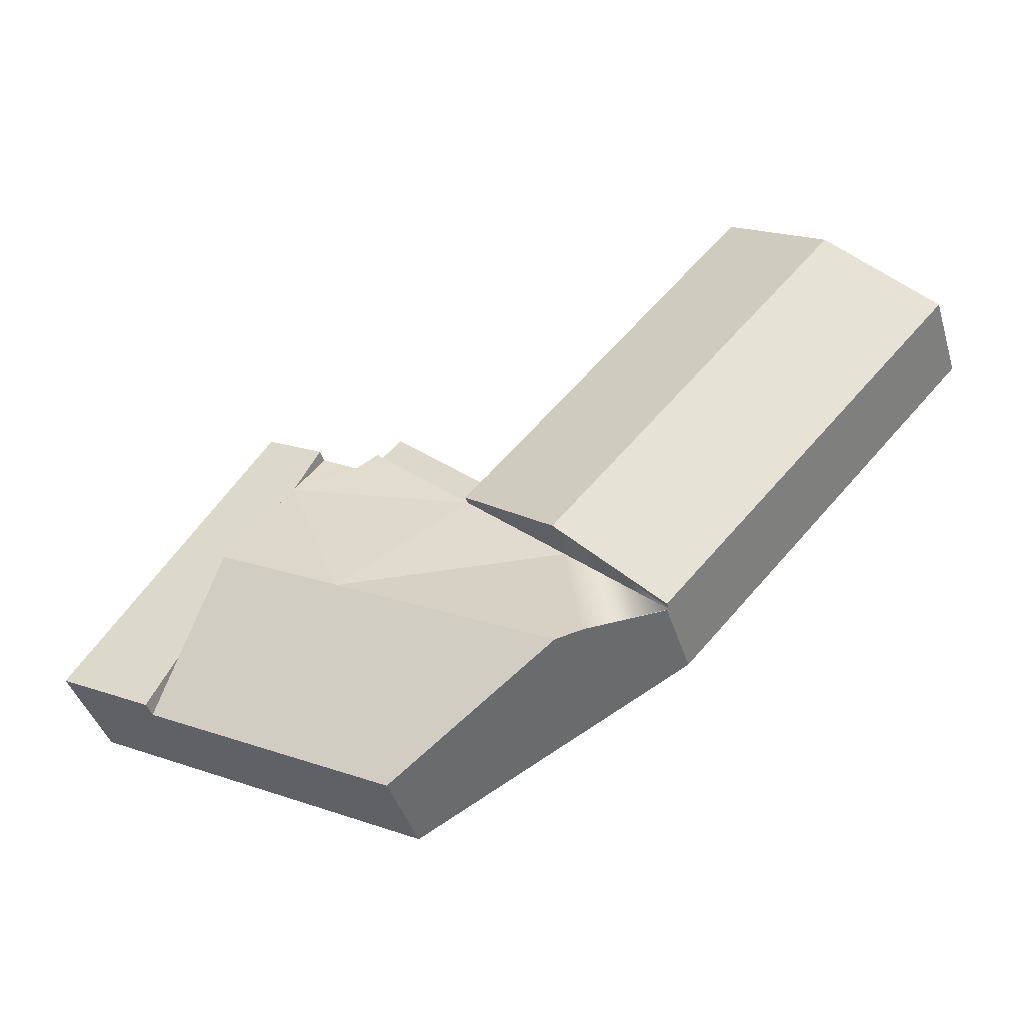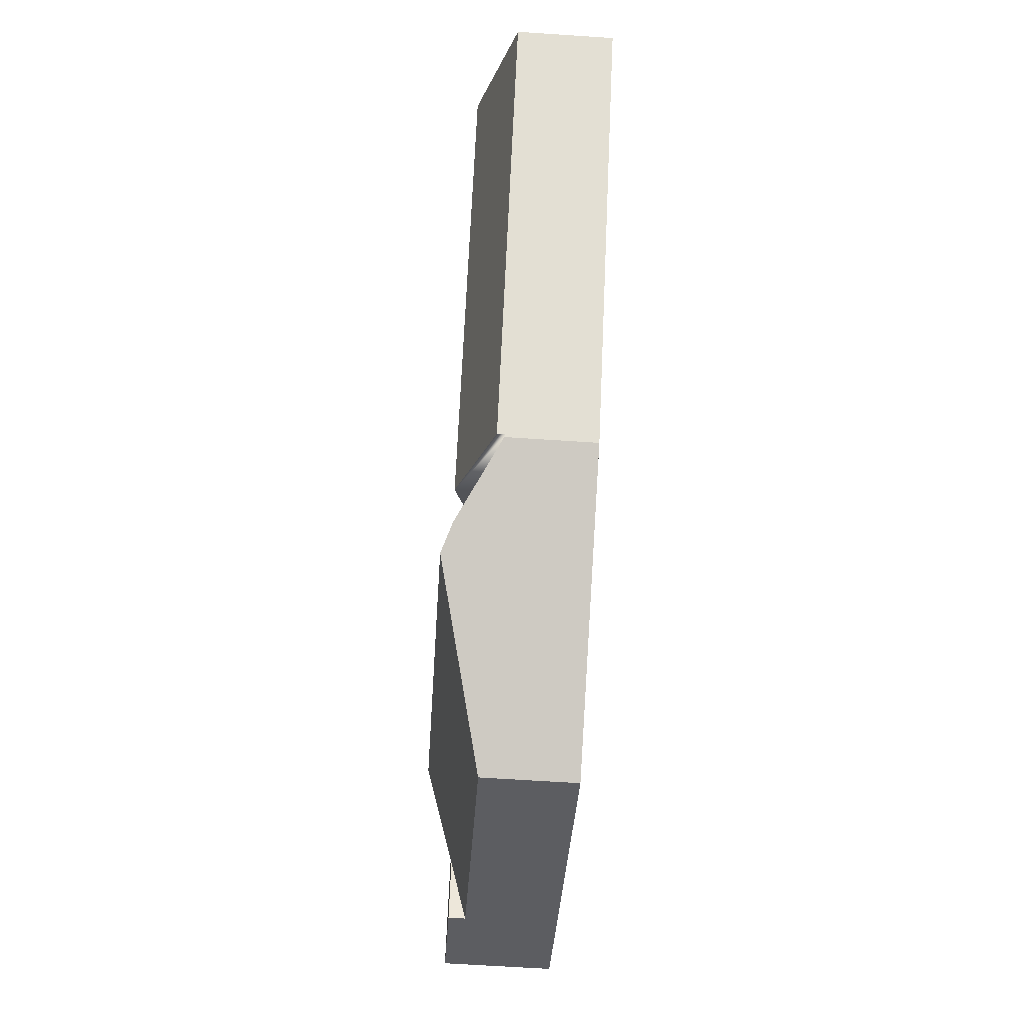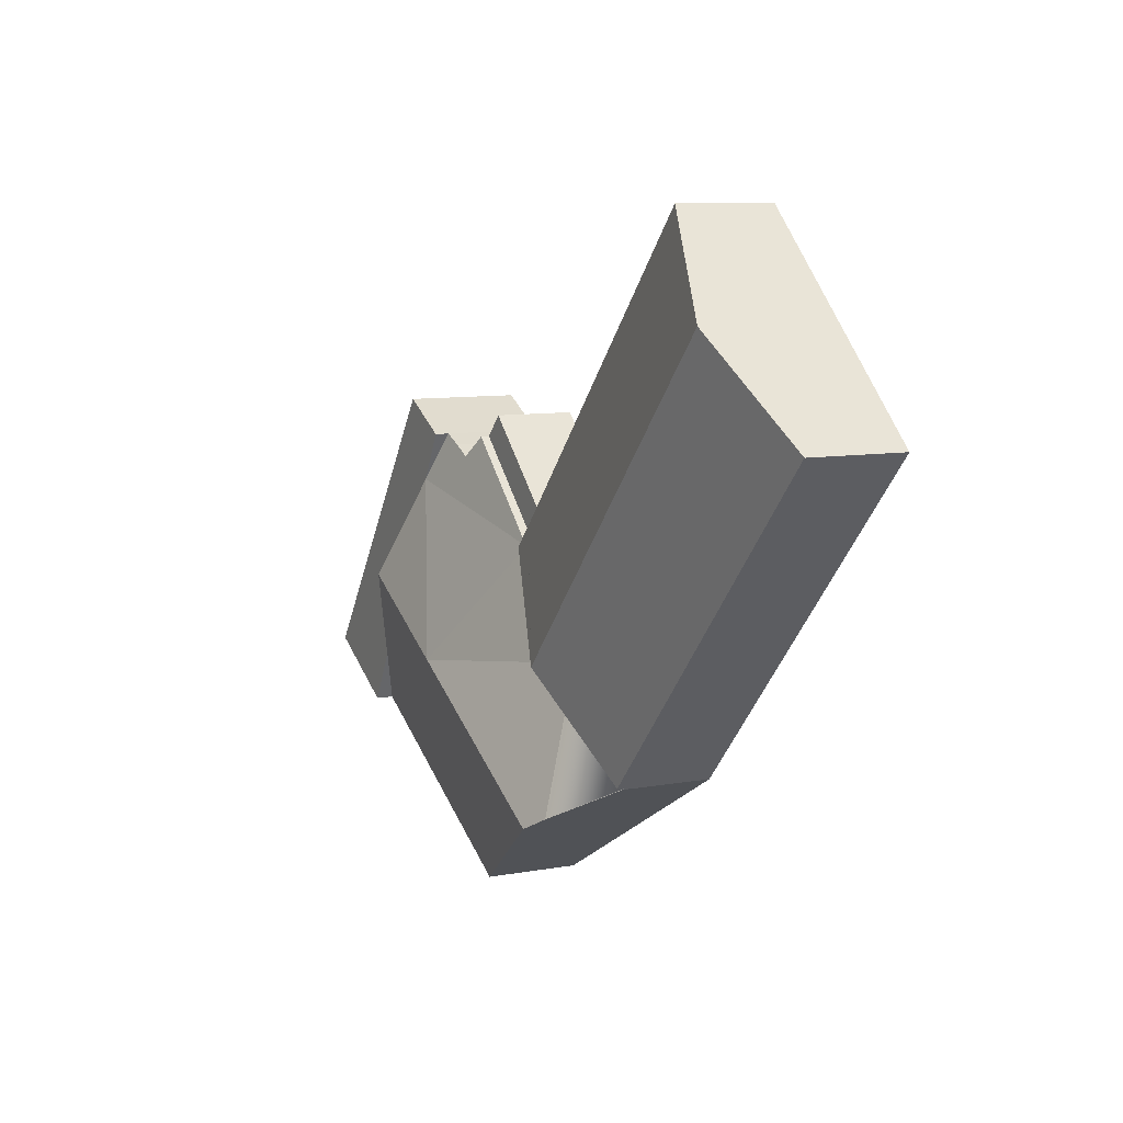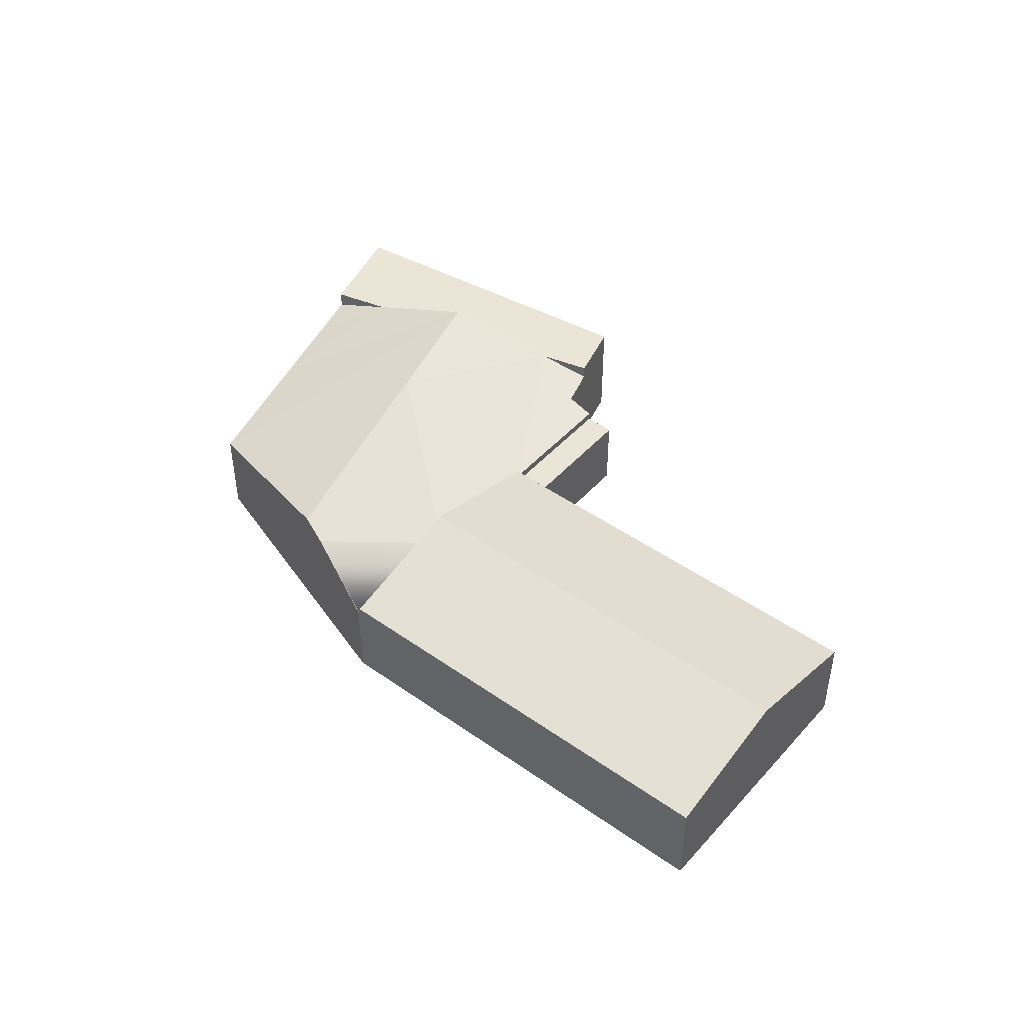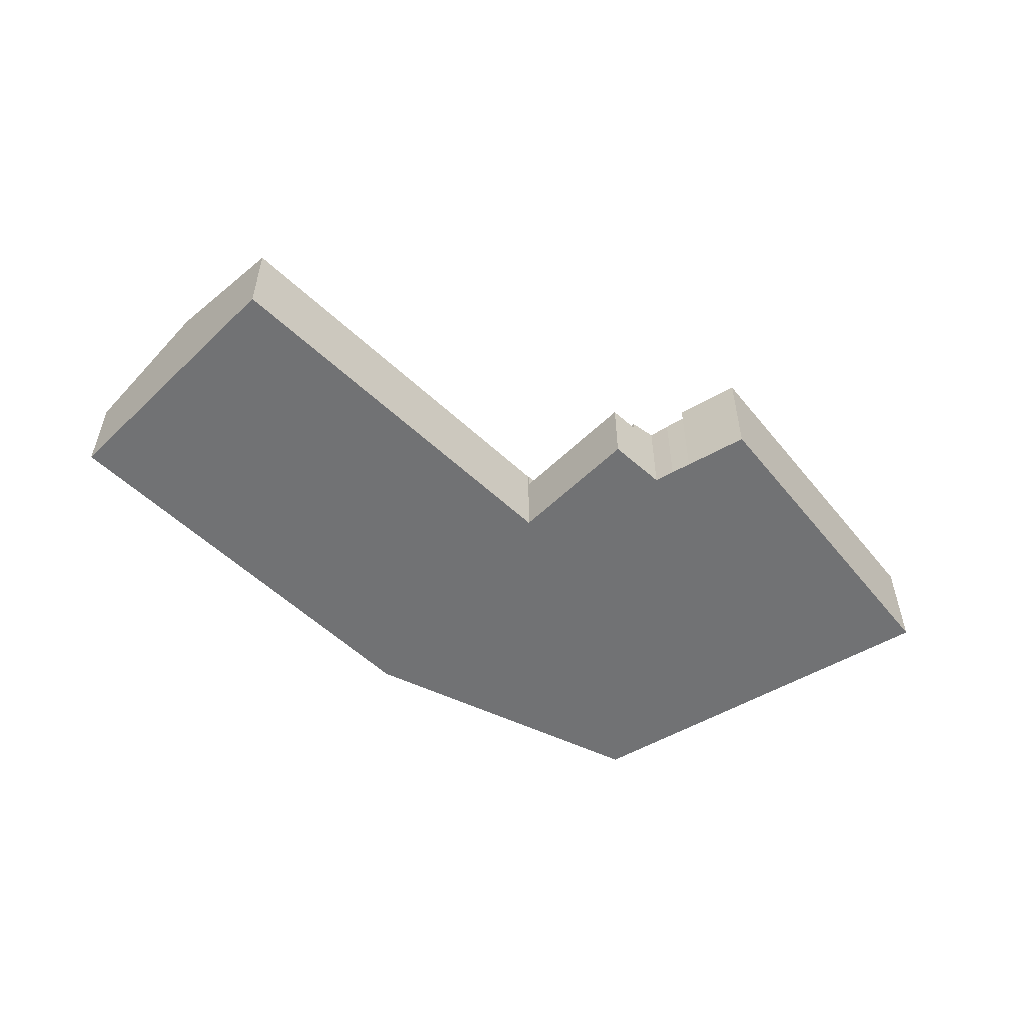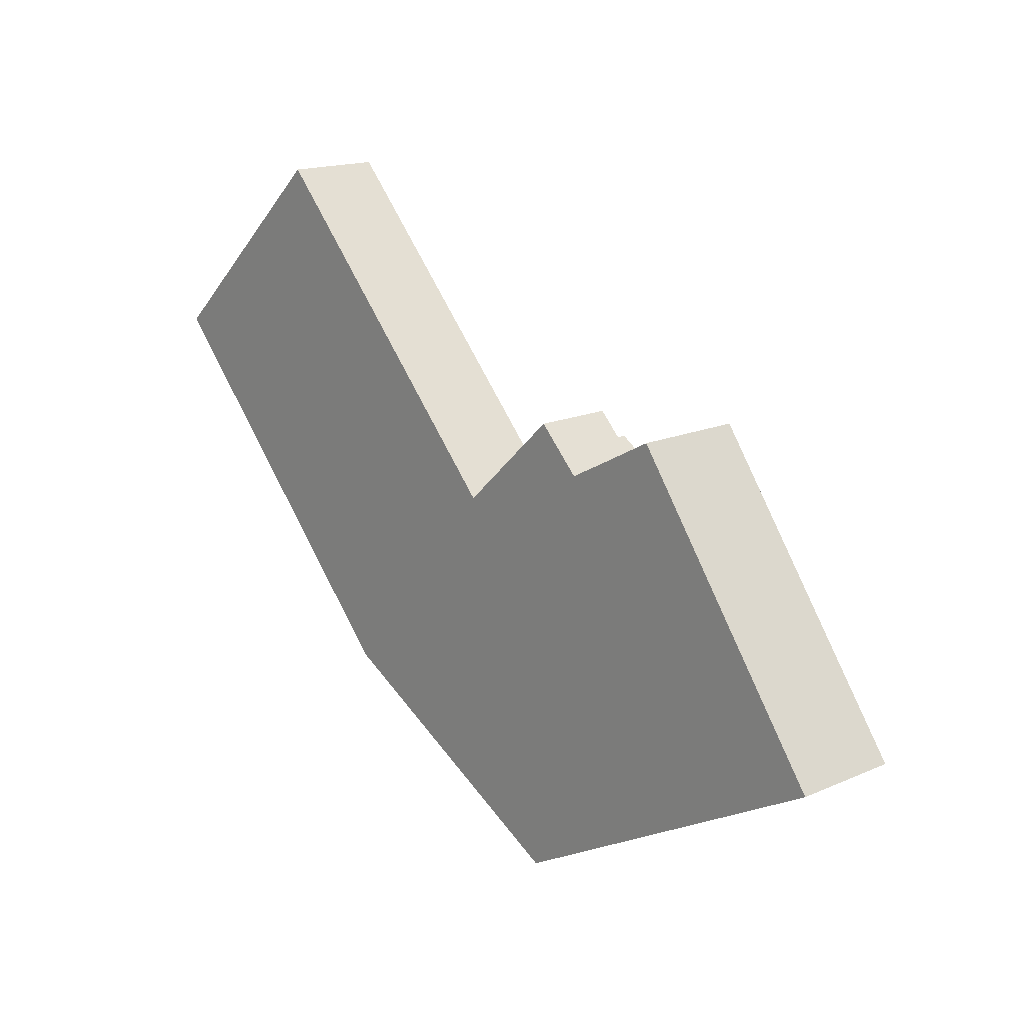
<metadata>
{"format":"obj","ext":"obj","renderer":"f3d","projection":"perspective","resolution":1024,"background":"white","views":[{"elev":-41.9,"azim":-163.2,"up":"+Z"},{"elev":-65.2,"azim":-93.8,"up":"+Z"},{"elev":8.6,"azim":-116.3,"up":"+Z"},{"elev":46.0,"azim":-94.0,"up":"+Y"},{"elev":-55.4,"azim":2.5,"up":"+Y"},{"elev":16.3,"azim":48.1,"up":"+Z"}]}
</metadata>
<code>
v  27.82 9.544 -14.96
v  0 6.936 4.247e-16
v  7.432 9.544 6.928
v  20.39 6.936 -21.89
v  29.43 9.544 -16.69
v  22 6.936 -23.62
v  24.22 6.939 3.796
v  14.85 -8.476e-16 13.84
v  24.22 -2.324e-16 3.796
v  14.85 6.942 13.84
v  47.24 6.975 -3.529
v  45.91 2.616e-16 -4.272
v  47.24 2.161e-16 -3.529
v  45.91 6.882 -4.272
v  42.79 6.736e-17 -1.1
v  35.32 5.703 -8.037
v  35.32 4.921e-16 -8.037
v  42.79 5.703 -1.1
v  35.29 6.937 -8.072
v  35.29 4.943e-16 -8.072
v  35.32 6.923 -8.037
v  50.73 8.083 -1.683
v  50.49 8.083 -6.343
v  48.57 8.083 -2.841
v  52.59 8.083 -0.686
v  52.79 8.083 -0.576
v  67.56 8.083 -21.09
v  54.66 8.083 -13.94
v  58.46 8.083 -20.86
v  60.63 8.083 -24.81
v  63.32 8.083 -23.37
v  50.73 1.031e-16 -1.683
v  52.59 4.201e-17 -0.686
v  44.4 1.675e-16 -2.735
v  44.4 5.703 -2.735
v  44.4 6.323 -2.735
v  36.9 6.323 -9.728
v  48.57 7.08 -2.841
v  45.45 10.26 -18.9
v  27.34 9.525 -26.62
v  29.43 6.323 -16.69
v  29.2 10.26 -27.64
v  56.87 6.837 -26.84
v  60.63 1.519e-15 -24.81
v  56.87 1.643e-15 -26.84
v  60.63 6.837 -24.81
v  63.32 1.431e-15 -23.37
v  51.82 6.837 -29.55
v  42.16 2.128e-15 -34.75
v  42.16 6.837 -34.75
v  51.82 1.81e-15 -29.55
v  0 0 0
v  20.39 1.34e-15 -21.89
v  22 1.446e-15 -23.62
v  22 6.323 -23.62
v  22.13 6.428 -23.76
v  22.13 1.455e-15 -23.76
v  27.34 1.63e-15 -26.62
v  29.2 1.693e-15 -27.64
v  54.66 10.26 -13.94
v  36.9 5.703 -9.728
v  52.79 3.527e-17 -0.576
v  35.25 4.918e-16 -8.031
v  30.64 6.938 -3.092
v  30.64 1.893e-16 -3.092
v  35.25 6.937 -8.031
v  7.432 -4.242e-16 6.928
v  36.9 6.923 -9.728
v  67.56 1.291e-15 -21.09
v  48.57 1.74e-16 -2.841
g defaultobject
f 1 2 3
f 2 1 4
f 4 1 5
f 4 5 6
f 7 8 9
f 8 7 10
f 11 12 13
f 12 11 14
f 15 16 17
f 16 15 18
f 17 19 20
f 19 17 16
f 19 16 21
f 22 23 24
f 23 22 25
f 23 25 26
f 23 26 27
f 23 27 28
f 28 27 29
f 29 27 30
f 30 27 31
f 25 32 33
f 32 25 22
f 34 18 15
f 18 34 35
f 35 34 12
f 35 12 36
f 36 12 14
f 37 14 23
f 14 37 36
f 23 14 11
f 23 11 38
f 39 37 23
f 39 40 41
f 40 39 42
f 43 44 45
f 44 43 46
f 44 46 47
f 47 46 30
f 47 30 31
f 48 49 50
f 49 48 51
f 51 48 43
f 51 43 45
f 4 52 2
f 52 4 53
f 53 4 6
f 53 6 54
f 54 6 55
f 54 55 56
f 54 56 57
f 56 58 57
f 58 56 40
f 58 40 59
f 59 40 42
f 59 42 49
f 49 42 50
f 40 55 41
f 55 40 56
f 28 60 23
f 60 28 29
f 36 61 35
f 61 36 37
f 26 33 62
f 33 26 25
f 63 64 65
f 64 63 66
f 66 63 20
f 66 20 19
f 67 2 52
f 2 67 3
f 3 67 8
f 3 8 10
f 3 10 1
f 7 1 10
f 64 1 7
f 66 1 64
f 5 1 66
f 19 5 66
f 21 5 19
f 68 5 21
f 64 9 65
f 9 64 7
f 62 47 69
f 47 62 44
f 44 62 33
f 44 33 32
f 44 32 45
f 45 32 70
f 45 70 13
f 45 13 12
f 45 12 51
f 51 12 34
f 51 34 15
f 51 15 17
f 51 17 49
f 49 17 20
f 49 20 63
f 49 63 65
f 49 65 9
f 49 9 59
f 59 9 8
f 59 8 67
f 59 67 58
f 58 67 57
f 57 67 54
f 54 67 53
f 53 67 52
f 27 62 69
f 62 27 26
f 5 55 6
f 55 5 41
f 41 5 68
f 41 68 37
f 46 29 30
f 22 70 32
f 70 22 38
f 38 22 24
f 23 38 24
f 39 50 42
f 50 39 60
f 50 60 48
f 48 60 29
f 48 29 43
f 43 29 46
f 18 61 16
f 61 18 35
f 38 13 70
f 13 38 11
f 39 41 37
f 37 16 61
f 16 37 21
f 21 37 68
f 60 39 23
f 31 69 47
f 69 31 27

</code>
